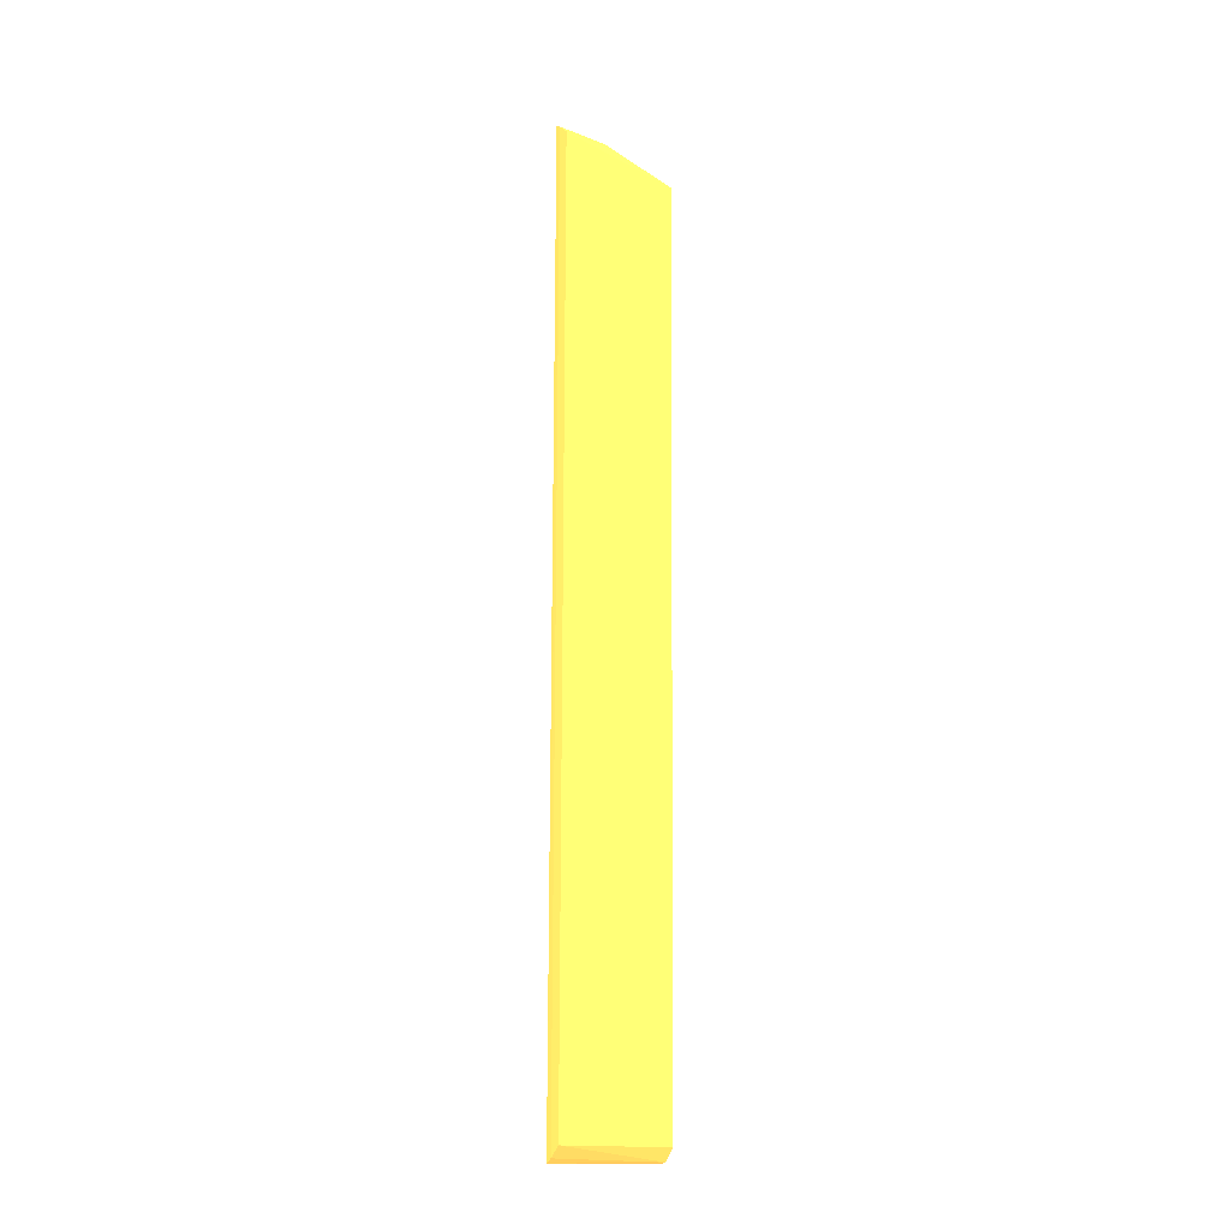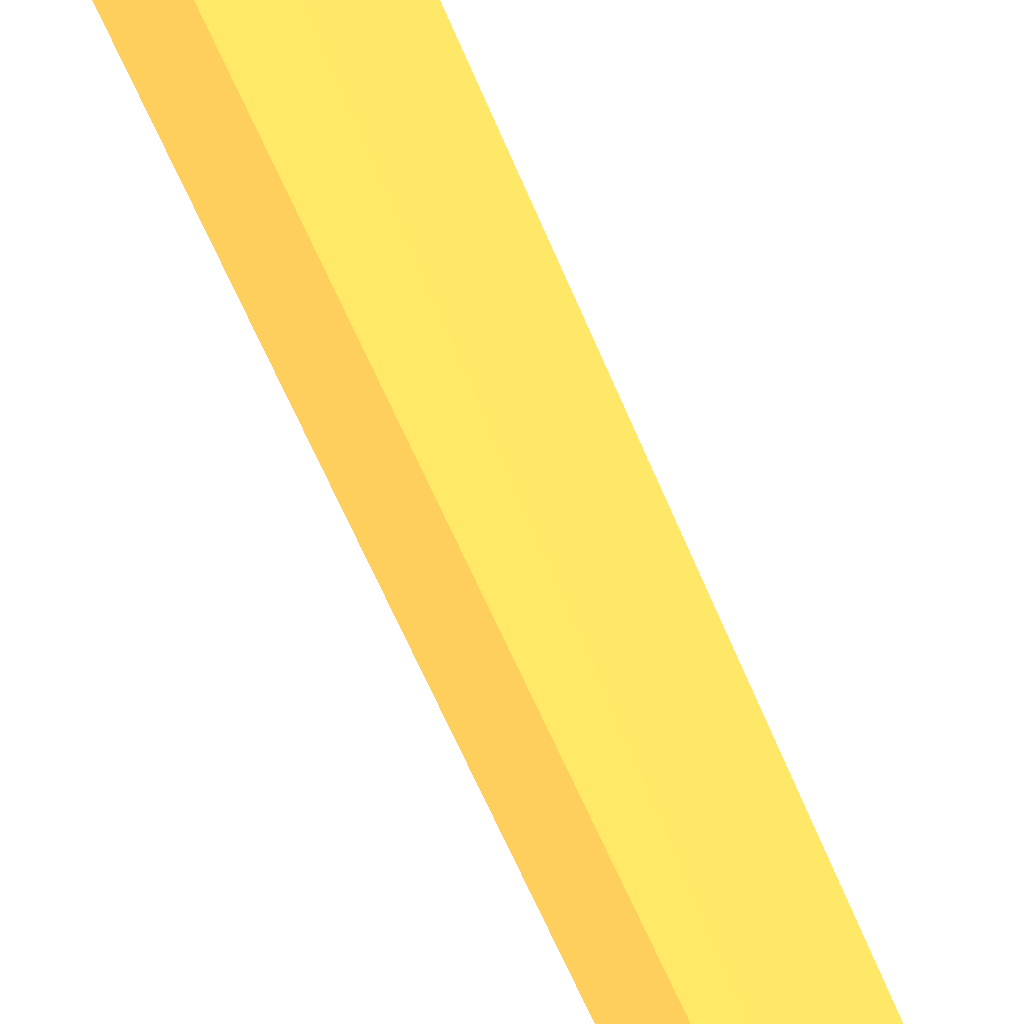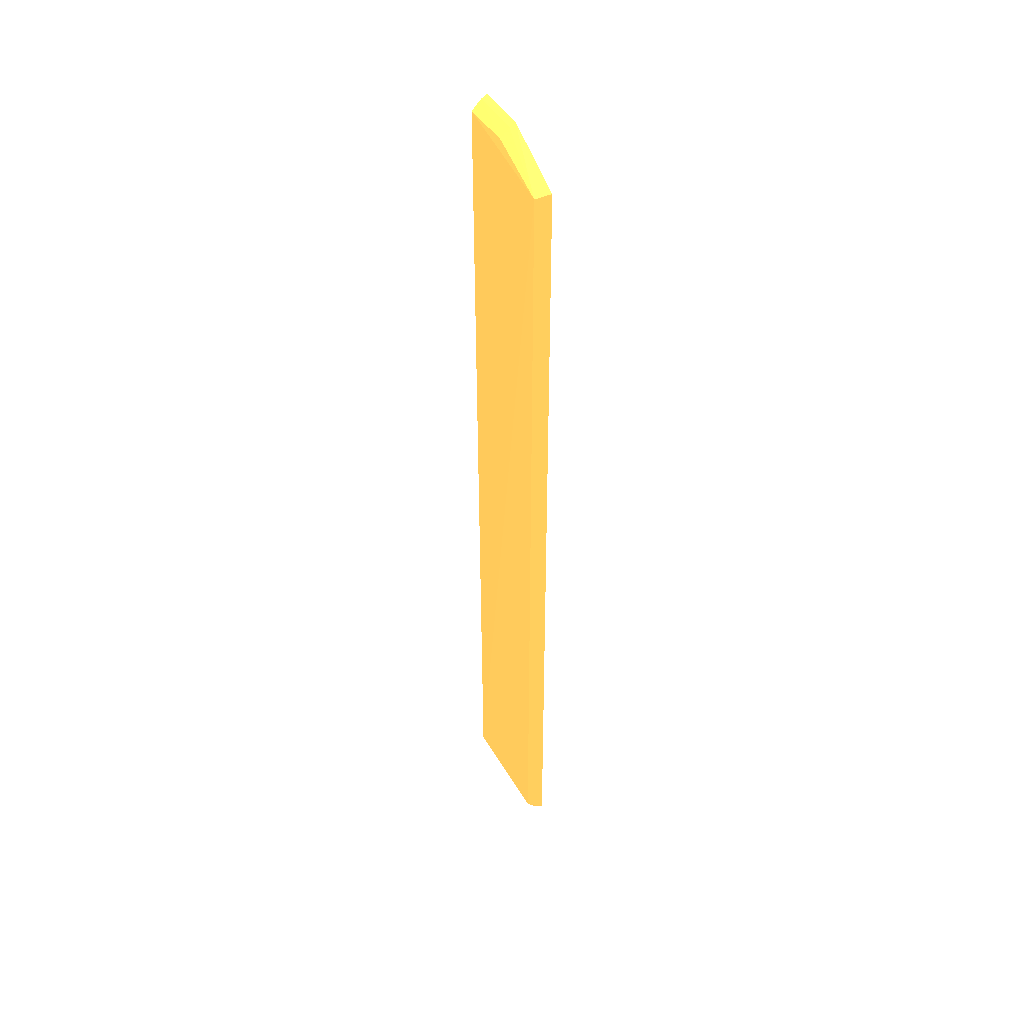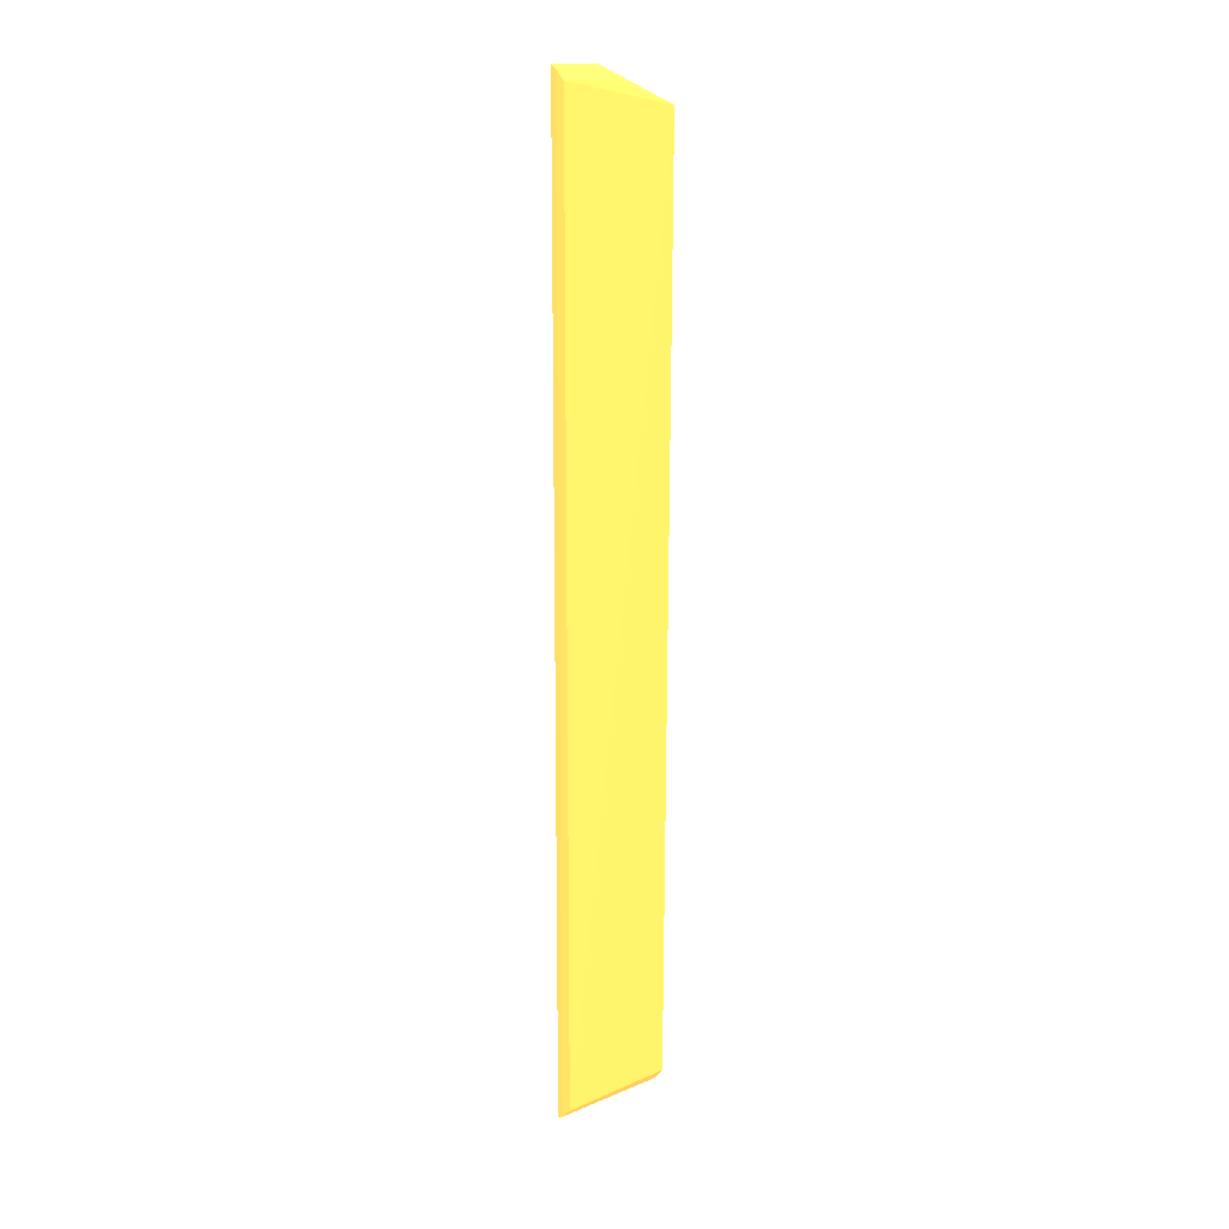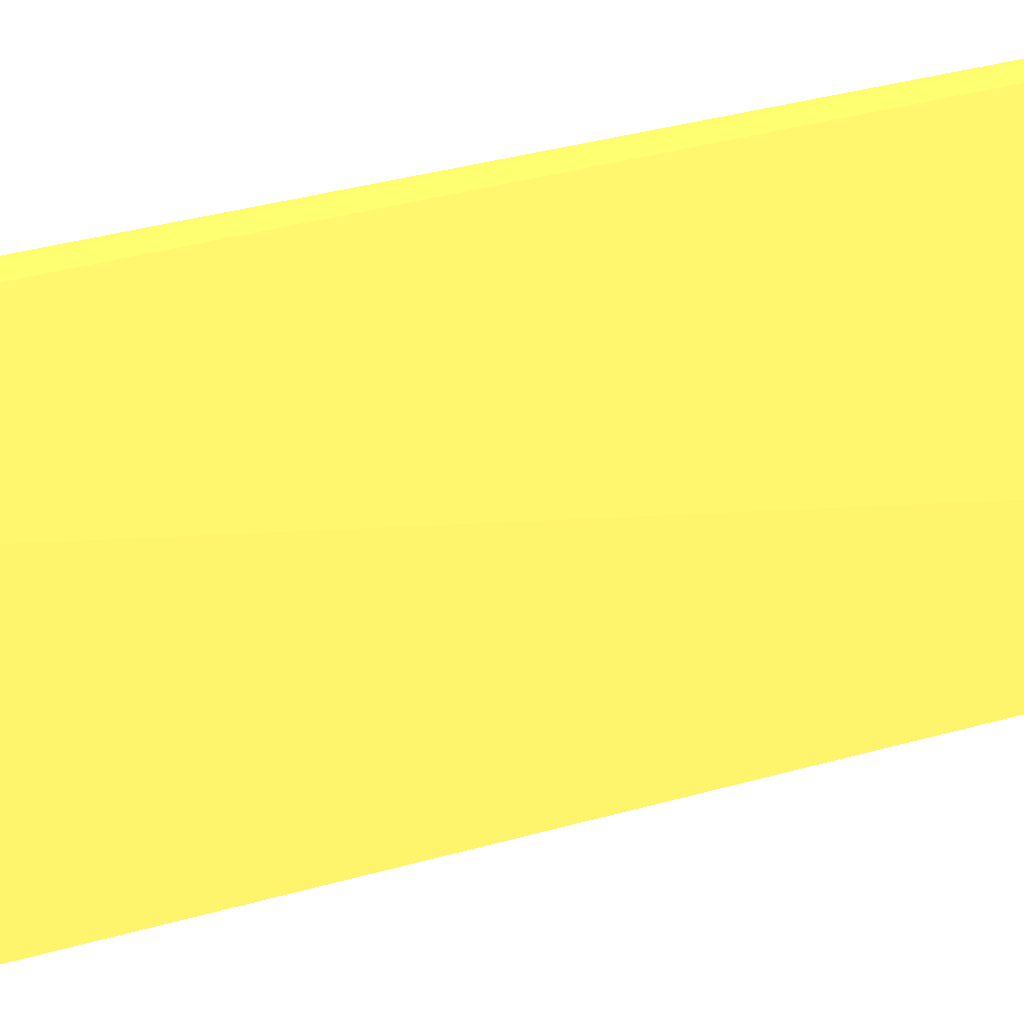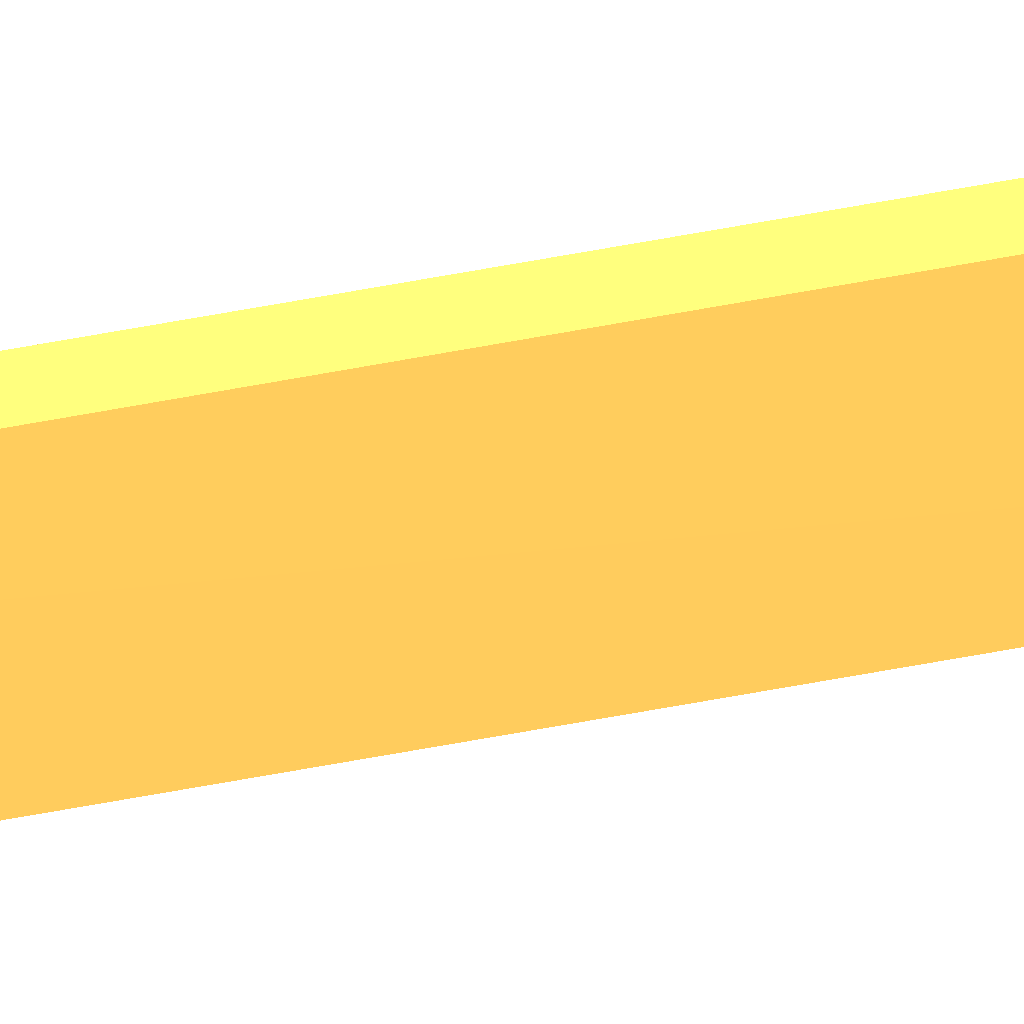
<metadata>
{"format":"obj","ext":"obj","renderer":"f3d","projection":"perspective","resolution":1024,"background":"white","views":[{"elev":-17.3,"azim":52.8,"up":"+Y"},{"elev":-45.4,"azim":-161.6,"up":"+Z"},{"elev":45.1,"azim":151.5,"up":"+Y"},{"elev":14.1,"azim":47.5,"up":"+Y"},{"elev":13.9,"azim":47.0,"up":"+Z"},{"elev":55.0,"azim":78.1,"up":"+Z"}]}
</metadata>
<code>
v 2.798 18.09 -5.75 0.9882 0.5922 0.2667
v 3.19 -17.71 -5.759 0.9882 0.5922 0.2667
v 3.312 16.96 -10.47 0.9882 0.5922 0.2667
v 2.691 17.04 -10.59 0.9882 0.5922 0.2667
v 2.549 -18.24 -5.765 0.9882 0.5922 0.2667
v 2.496 -18.11 -10.41 0.9882 0.5922 0.2667
v 2.57 18.23 -7.792 0.9882 0.5922 0.2667
v 3.19 17.71 -5.759 0.9882 0.5922 0.2667
v 2.798 -18.09 -5.75 0.9882 0.5922 0.2667
v 3.204 -17.63 -10.29 0.9882 0.5922 0.2667
v 2.565 18.22 -5.767 0.9882 0.5922 0.2667
v 3.162 17.74 -7.792 0.9882 0.5922 0.2667
v 2.825 -18.09 -10.29 0.9882 0.5922 0.2667
v 2.793 18.08 -7.792 0.9882 0.5922 0.2667
f 7 3 4
f 7 4 6
f 8 1 2
f 8 2 3
f 9 2 1
f 9 1 5
f 10 3 2
f 10 6 4
f 10 4 3
f 11 5 1
f 11 1 7
f 11 7 6
f 11 6 5
f 12 1 8
f 12 8 3
f 13 9 5
f 13 5 6
f 13 6 10
f 13 10 2
f 13 2 9
f 14 7 1
f 14 1 12
f 14 12 3
f 14 3 7

</code>
